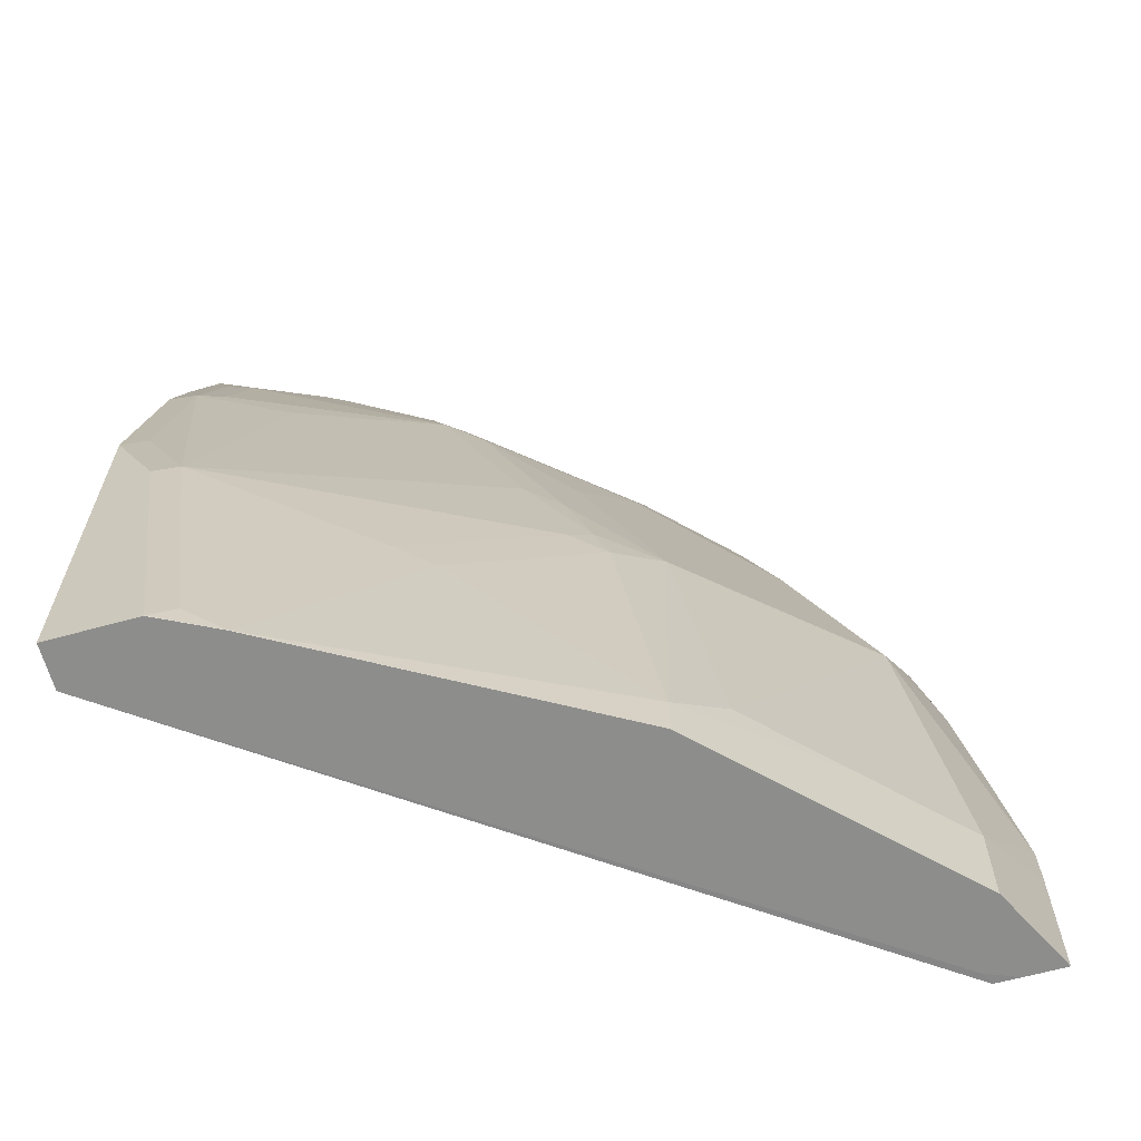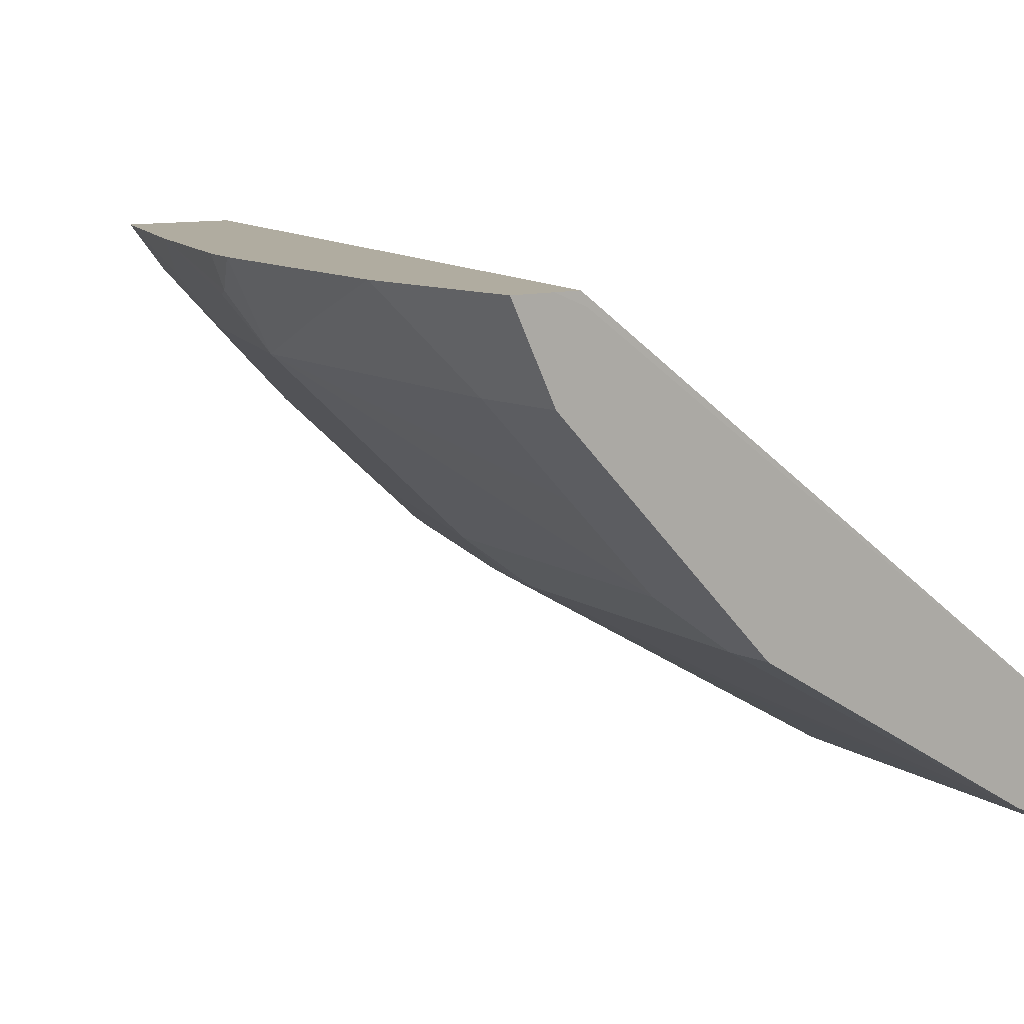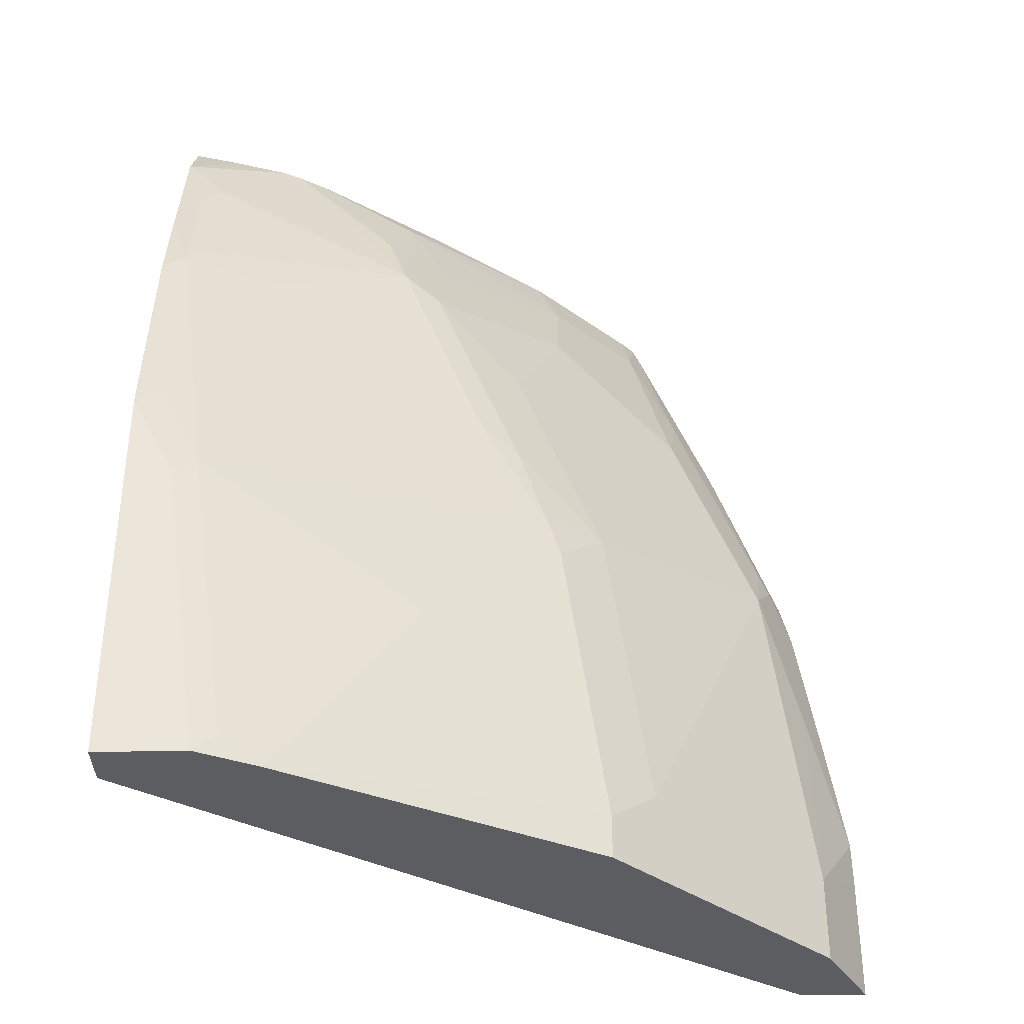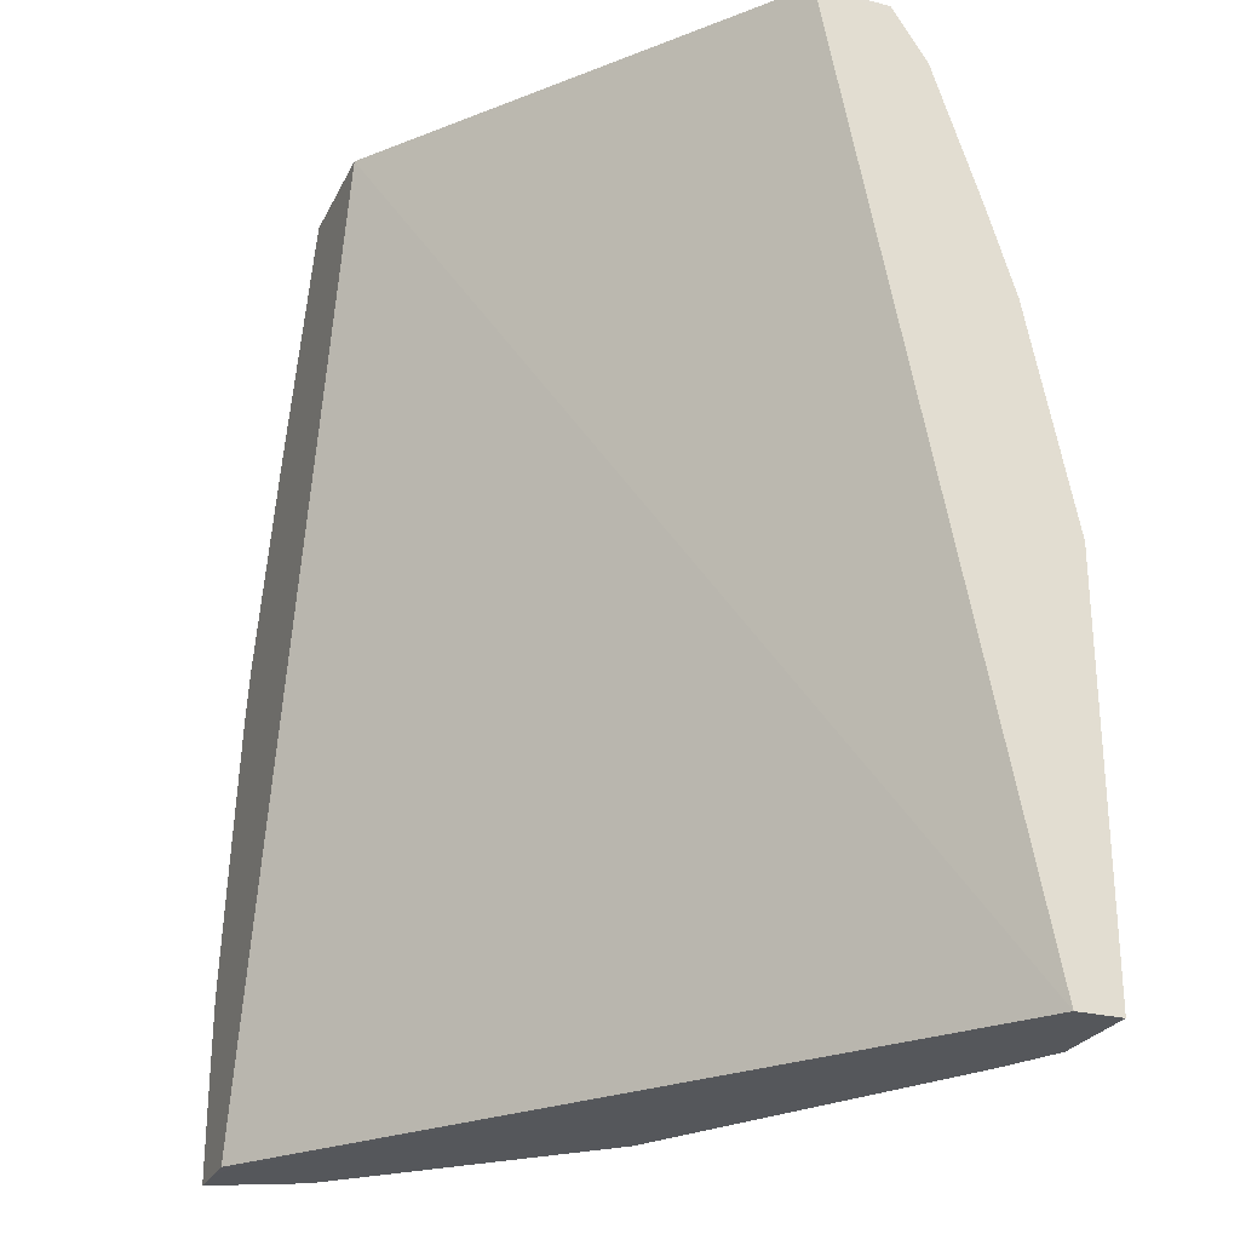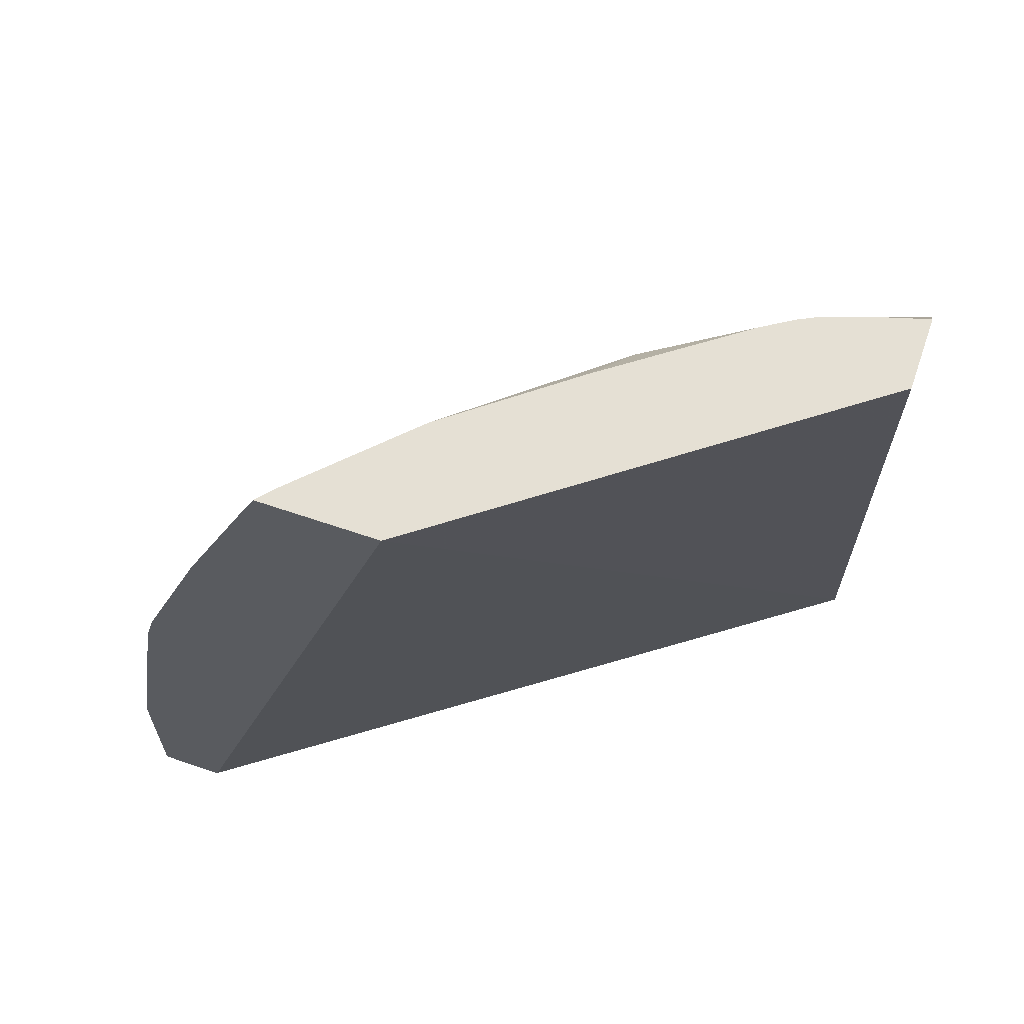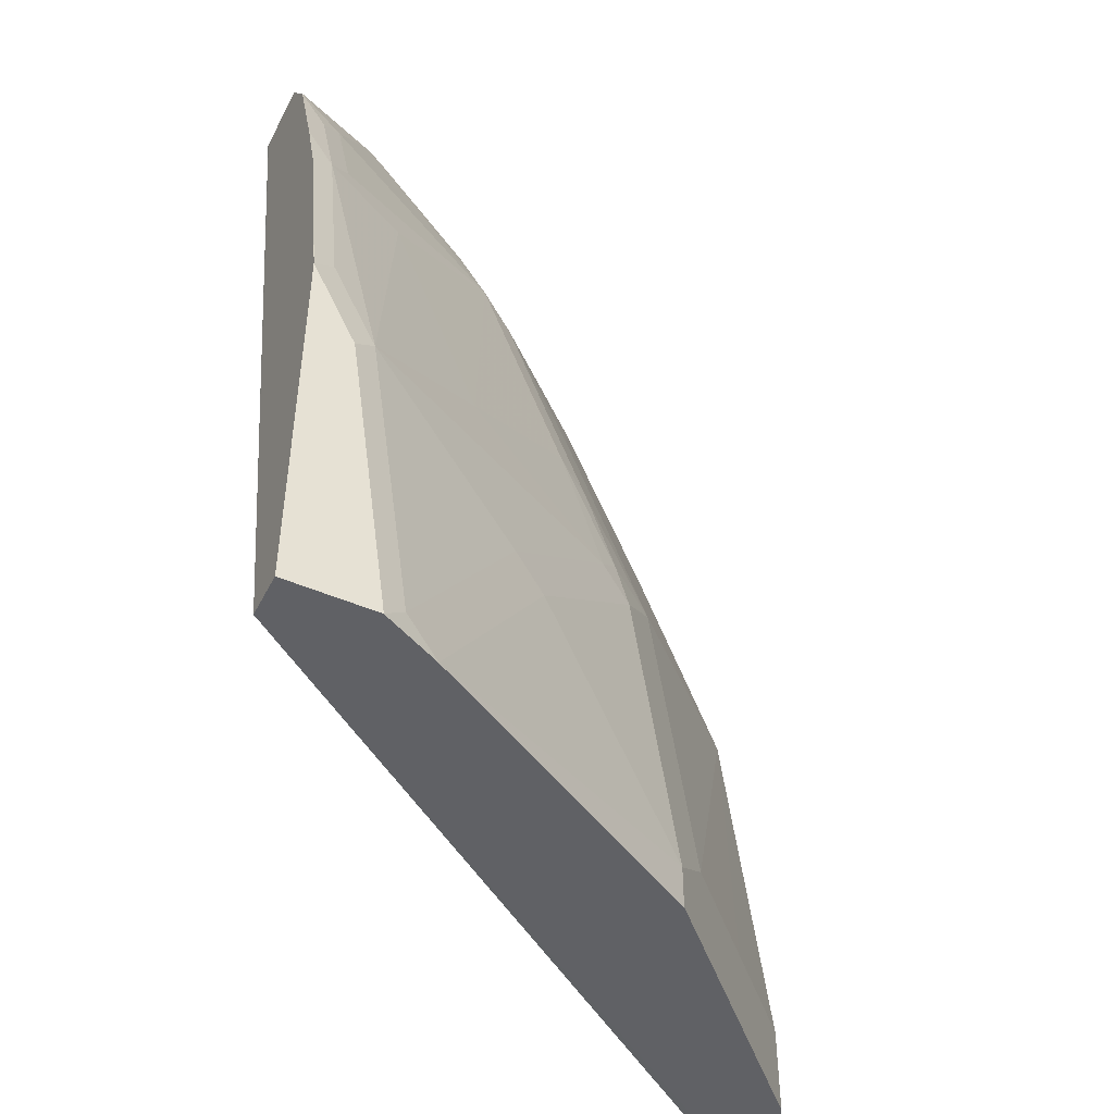
<metadata>
{"format":"obj","ext":"obj","renderer":"f3d","projection":"perspective","resolution":1024,"background":"white","views":[{"elev":-64.4,"azim":15.5,"up":"+Z"},{"elev":9.9,"azim":141.2,"up":"+Y"},{"elev":-37.0,"azim":1.9,"up":"+Z"},{"elev":-26.4,"azim":-112.0,"up":"+Z"},{"elev":65.2,"azim":-161.0,"up":"+Z"},{"elev":-47.5,"azim":-26.1,"up":"+Z"}]}
</metadata>
<code>
v 0.685 0.3504 0.04976
v 0.6847 0.3504 0.06695
v 0.6684 0.3172 0.03401
v 0.685 0.3504 -0.0001255
v 0.6764 0.3504 0.119
v 0.674 0.3455 0.119
v 0.6684 0.3342 0.119
v 0.6344 0.2832 0.03401
v 0.6684 0.3172 -0.0001255
v 0.6514 0.3172 0.1699
v 0.6691 0.3504 -0.0001255
v 0.668 0.3504 0.1699
v 0.657 0.3285 0.1699
v 0.6004 0.2492 0.03401
v 0.5834 0.2322 0.01699
v 0.6344 0.2832 -0.0001255
v 0.6585 0.3377 0.1869
v 0.6542 0.3356 0.1954
v 0.6202 0.3356 0.2803
v 0.6174 0.3172 0.2549
v 0.5664 0.2832 0.2889
v 0.5834 0.2492 0.153
v 0.6595 0.3504 -2.474e-05
v 0.657 0.3455 -0.0001255
v 0.6635 0.3504 0.1869
v 0.4645 0.1643 8.83e-06
v 0.5834 0.2322 -0.0001255
v 0.5664 0.2322 0.136
v 0.5155 0.1983 0.08497
v 0.6363 0.3504 0.2616
v 0.6057 0.3504 0.3363
v 0.6029 0.3504 0.3428
v 0.6004 0.3342 0.3228
v 0.6004 0.3172 0.2889
v 0.5834 0.3002 0.2889
v 0.5664 0.3002 0.3228
v 0.5155 0.2492 0.3059
v 0.5155 0.2322 0.2719
v 0.5494 0.2492 0.2379
v 0.5607 0.2315 0.153
v 0.5494 0.2322 0.1869
v 0.4078 0.1699 -0.0001255
v 0.5577 0.3504 0.3428
v 0.4503 0.1572 0.008502
v 0.4532 0.1586 8.83e-06
v 0.4643 0.1642 -0.0001255
v 0.5013 0.1912 0.09347
v 0.5522 0.2252 0.1445
v 0.5977 0.3443 0.3428
v 0.5918 0.3384 0.3428
v 0.5834 0.3172 0.3228
v 0.5637 0.3103 0.3428
v 0.5578 0.3044 0.3428
v 0.5522 0.2931 0.3313
v 0.5013 0.2507 0.3313
v 0.5013 0.2422 0.3144
v 0.5013 0.2252 0.2803
v 0.5353 0.2252 0.1954
v 0.4078 0.2379 0.3398
v 0.4078 0.239 0.3428
v 0.4078 0.1529 -0.0001255
v 0.4418 0.1529 8.83e-06
v 0.4673 0.1742 0.1105
v 0.4333 0.1572 0.1275
v 0.4418 0.153 -0.0001255
v 0.4843 0.1912 0.1614
v 0.5128 0.2692 0.3428
v 0.4635 0.2332 0.3428
v 0.4522 0.2261 0.3428
v 0.4928 0.2315 0.3059
v 0.4448 0.2224 0.3428
v 0.4248 0.1975 0.3059
v 0.4248 0.1806 0.2549
v 0.4163 0.1742 0.2464
v 0.4503 0.1912 0.2464
v 0.4078 0.2334 0.3428
v 0.4417 0.1529 -0.0001255
v 0.4078 0.1529 0.1529
v 0.4248 0.1529 0.119
v 0.4163 0.1572 0.1614
v 0.4248 0.2157 0.3428
v 0.4078 0.1975 0.3228
v 0.4163 0.1912 0.2974
v 0.4078 0.1805 0.2719
v 0.4078 0.1699 0.2379
v 0.4078 0.2107 0.3428
v 0.4078 0.2103 0.3399
v 0.4078 0.1529 0.153
v 0.4078 0.1699 0.2378
v 0.4078 0.1975 0.3228
f 42 60 43
f 42 61 78
f 42 78 89
f 42 89 84
f 42 84 90
f 42 90 87
f 42 87 76
f 42 76 59
f 44 47 63
f 44 63 64
f 44 64 79
f 45 62 65
f 45 65 46
f 47 48 63
f 48 58 66
f 42 59 60
f 48 66 64
f 86 87 90
f 44 79 62
f 36 52 53
f 40 41 58
f 48 64 63
f 32 67 53
f 32 53 52
f 32 52 50
f 32 50 49
f 32 49 33
f 33 49 50
f 33 50 51
f 33 51 34
f 34 51 35
f 36 51 52
f 36 53 54
f 36 54 55
f 36 55 37
f 37 56 57
f 37 57 38
f 37 55 56
f 38 57 58
f 38 58 41
f 40 58 48
f 50 52 51
f 64 75 74
f 53 55 54
f 71 82 72
f 72 83 74
f 72 74 73
f 72 82 83
f 74 83 84
f 74 84 85
f 74 85 88
f 74 88 80
f 71 81 82
f 76 87 86
f 78 85 89
f 79 80 88
f 81 86 82
f 82 86 90
f 82 90 83
f 83 90 84
f 84 89 85
f 32 68 67
f 78 88 85
f 64 80 79
f 64 74 80
f 64 66 75
f 55 67 68
f 55 68 69
f 55 69 70
f 55 70 56
f 56 70 57
f 57 70 69
f 57 69 71
f 57 71 72
f 57 72 73
f 57 73 74
f 57 74 75
f 57 75 66
f 57 66 58
f 59 76 60
f 61 77 62
f 61 62 79
f 61 79 88
f 61 88 78
f 62 77 65
f 53 67 55
f 32 69 68
f 44 62 45
f 32 81 71
f 4 46 65
f 4 65 77
f 4 77 61
f 4 61 42
f 4 42 24
f 4 24 11
f 5 12 6
f 6 12 13
f 4 27 46
f 6 13 10
f 8 14 15
f 8 15 27
f 8 27 16
f 8 10 14
f 10 13 17
f 10 17 18
f 10 18 19
f 10 19 20
f 6 10 7
f 4 16 27
f 4 9 16
f 3 10 8
f 32 71 69
f 1 2 3
f 1 3 9
f 1 9 4
f 1 4 11
f 1 11 23
f 1 23 43
f 1 43 32
f 1 32 31
f 1 31 30
f 1 30 25
f 1 25 12
f 1 12 5
f 1 5 2
f 2 5 6
f 2 6 7
f 2 7 3
f 3 8 16
f 3 16 9
f 10 20 21
f 10 21 22
f 3 7 10
f 11 24 23
f 22 40 28
f 22 39 38
f 22 38 41
f 22 41 40
f 23 24 42
f 23 42 43
f 26 44 45
f 26 45 46
f 21 39 22
f 26 29 47
f 28 40 48
f 28 48 47
f 28 47 29
f 32 43 60
f 32 60 76
f 32 76 86
f 32 86 81
f 10 22 14
f 26 47 44
f 21 38 39
f 26 46 27
f 21 36 37
f 12 25 17
f 21 37 38
f 12 17 13
f 14 22 15
f 15 26 27
f 15 22 28
f 15 28 29
f 17 25 30
f 17 30 18
f 18 30 19
f 15 29 26
f 19 30 31
f 19 31 32
f 19 32 33
f 19 33 20
f 20 33 34
f 20 34 35
f 20 35 21
f 21 35 51
f 21 51 36

</code>
